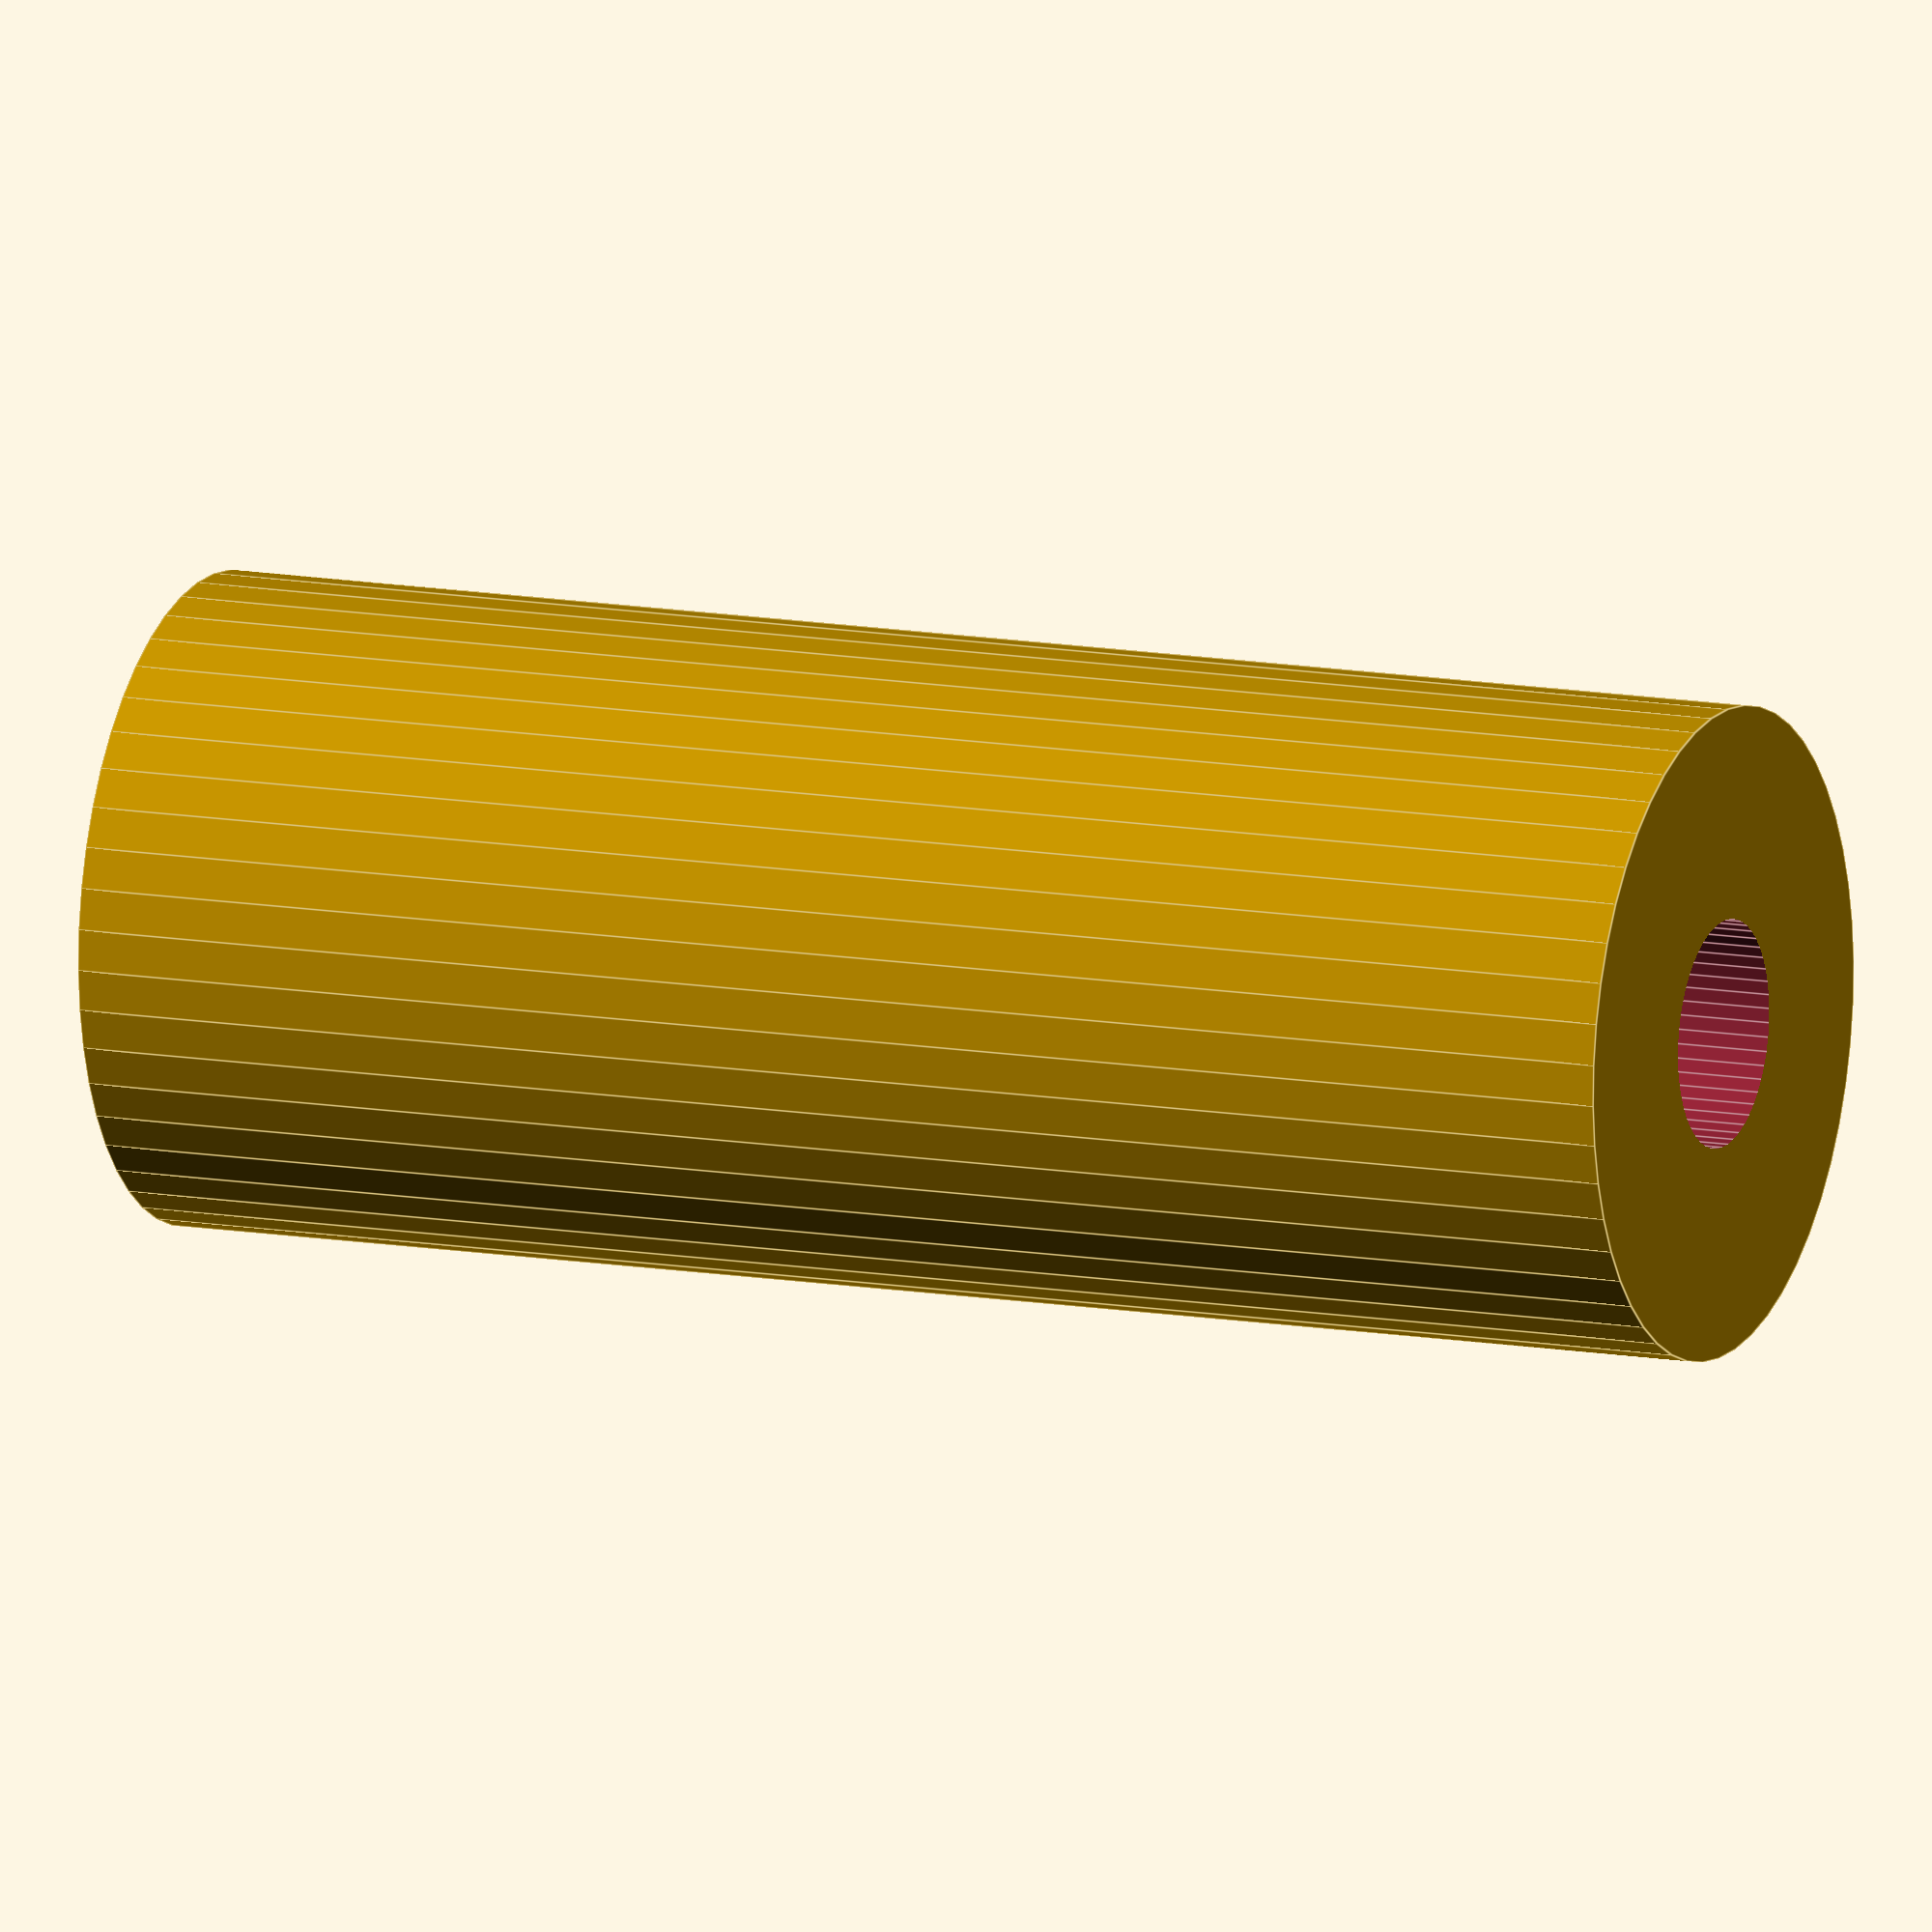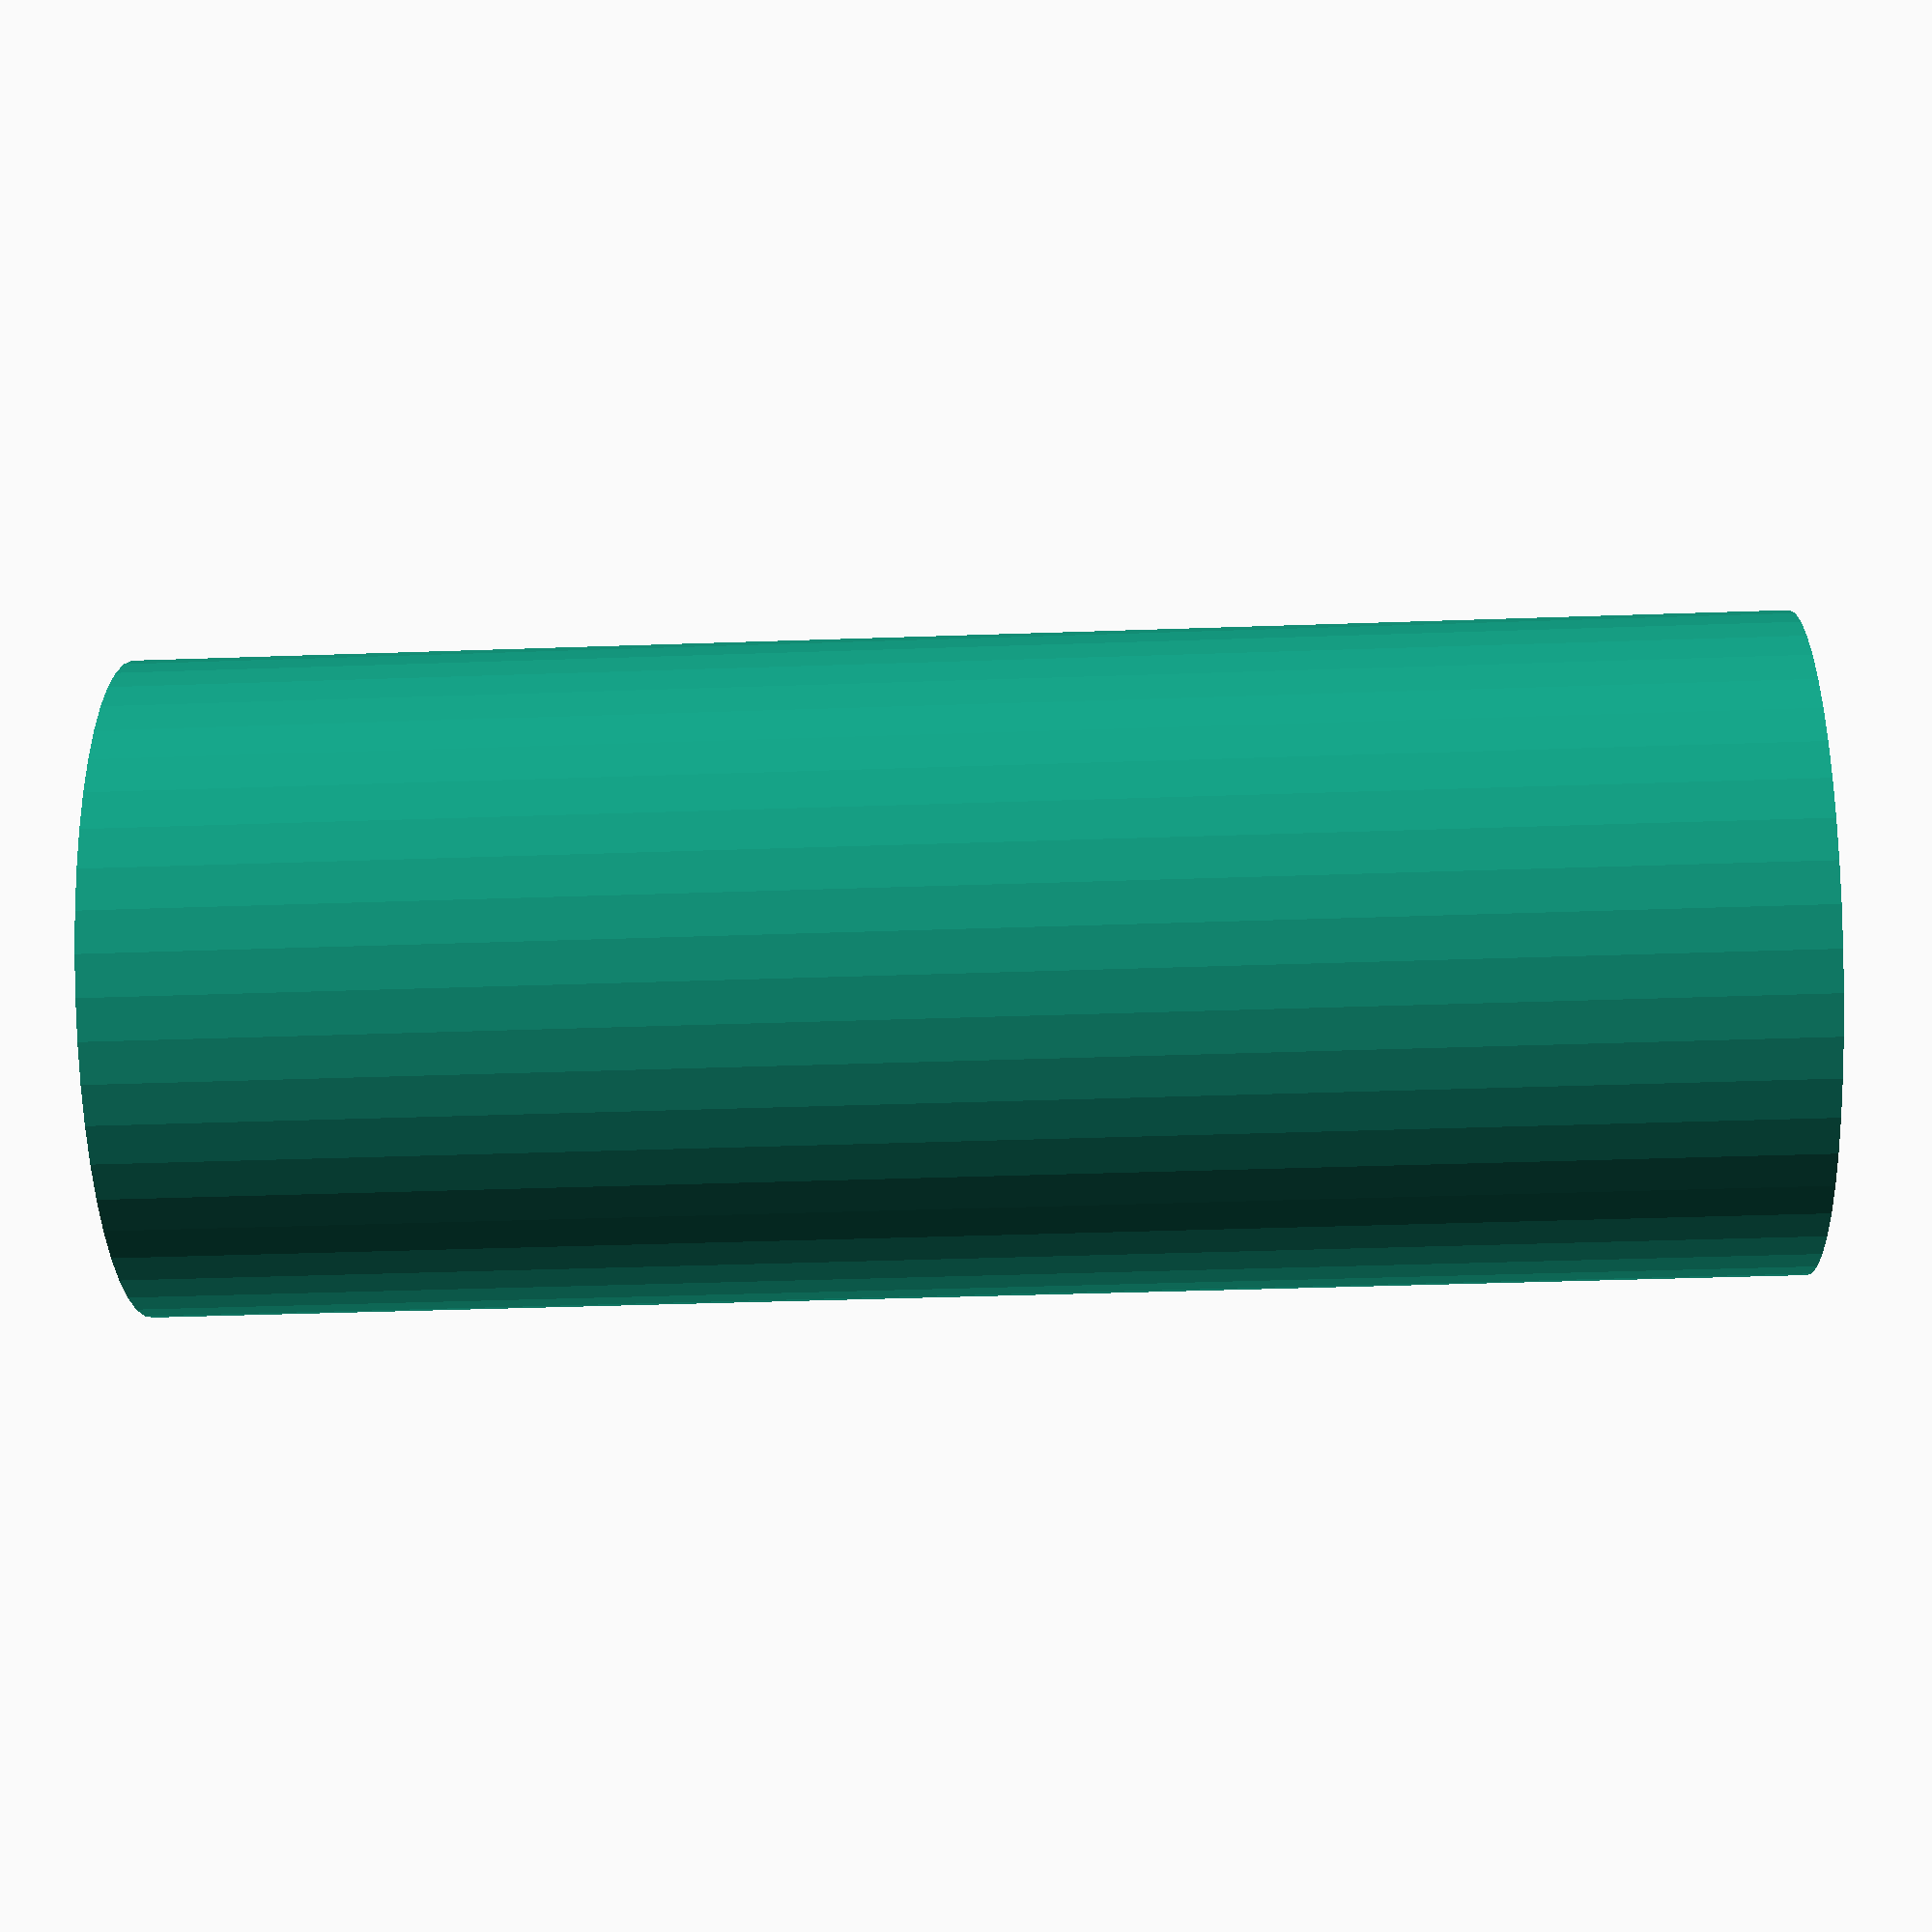
<openscad>
$fn = 50;


difference() {
	union() {
		translate(v = [0, 0, -37.5000000000]) {
			cylinder(h = 75, r = 15.0000000000);
		}
	}
	union() {
		translate(v = [0, 0, -100.0000000000]) {
			cylinder(h = 200, r = 5.2500000000);
		}
	}
}
</openscad>
<views>
elev=168.0 azim=300.7 roll=246.7 proj=o view=edges
elev=218.2 azim=341.8 roll=87.4 proj=p view=solid
</views>
